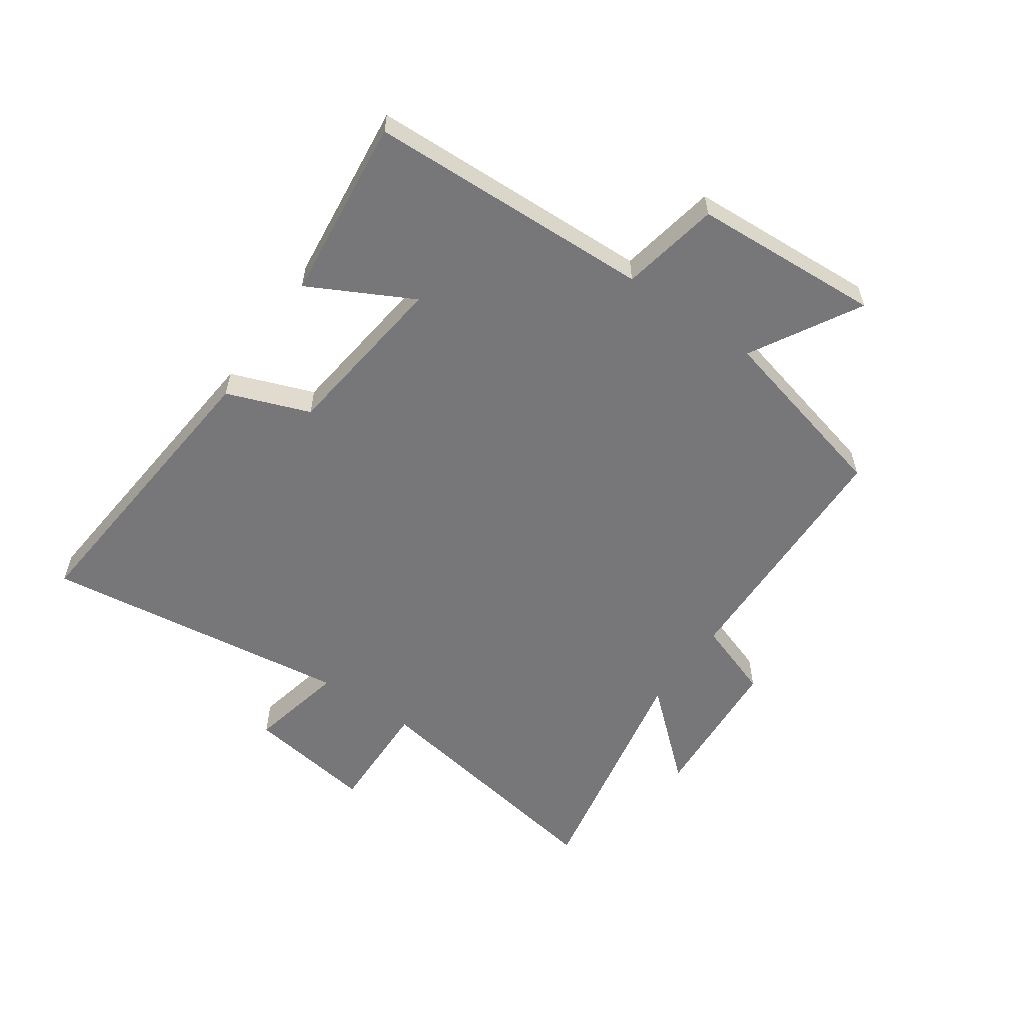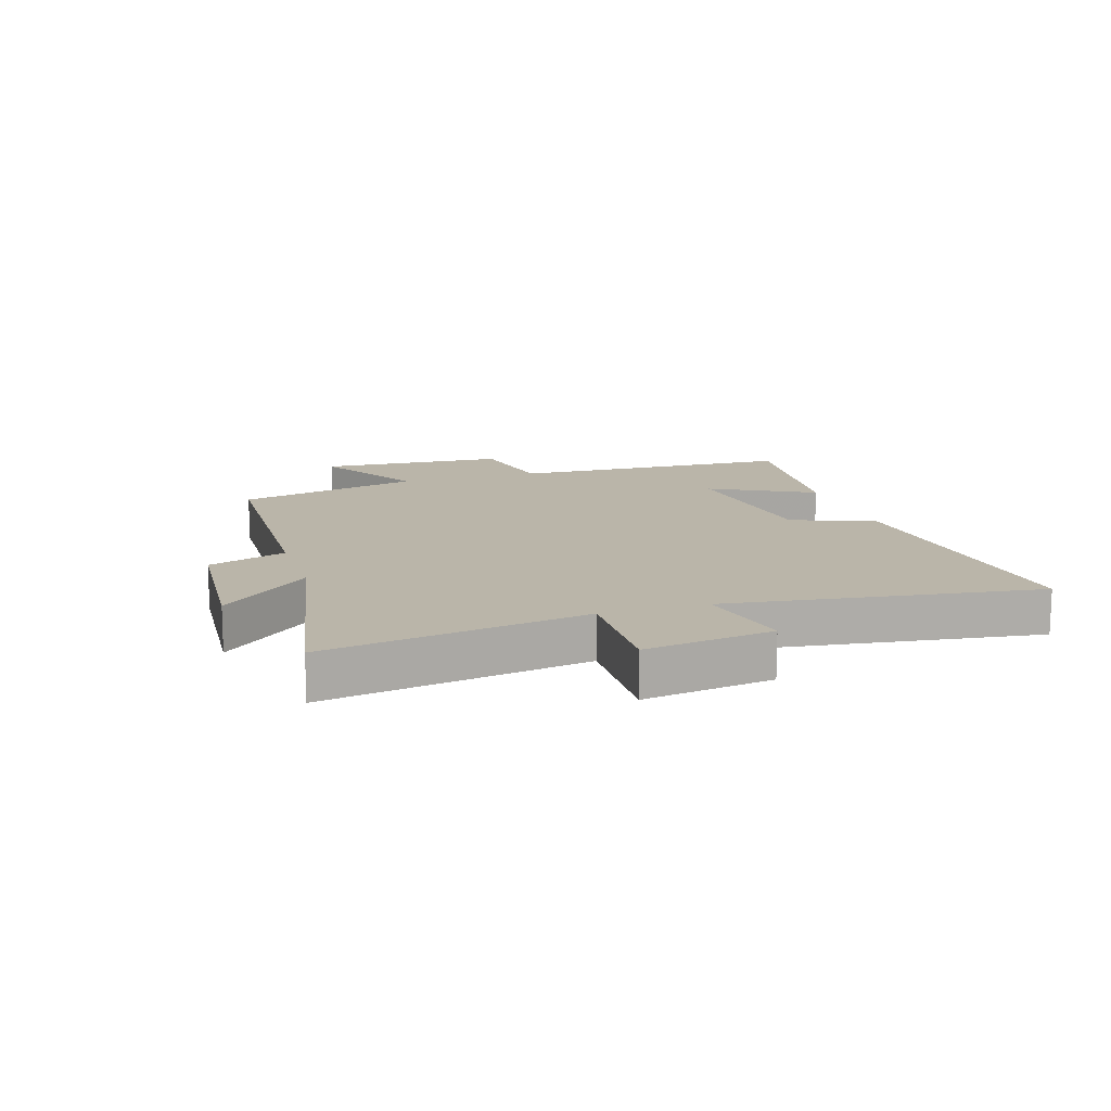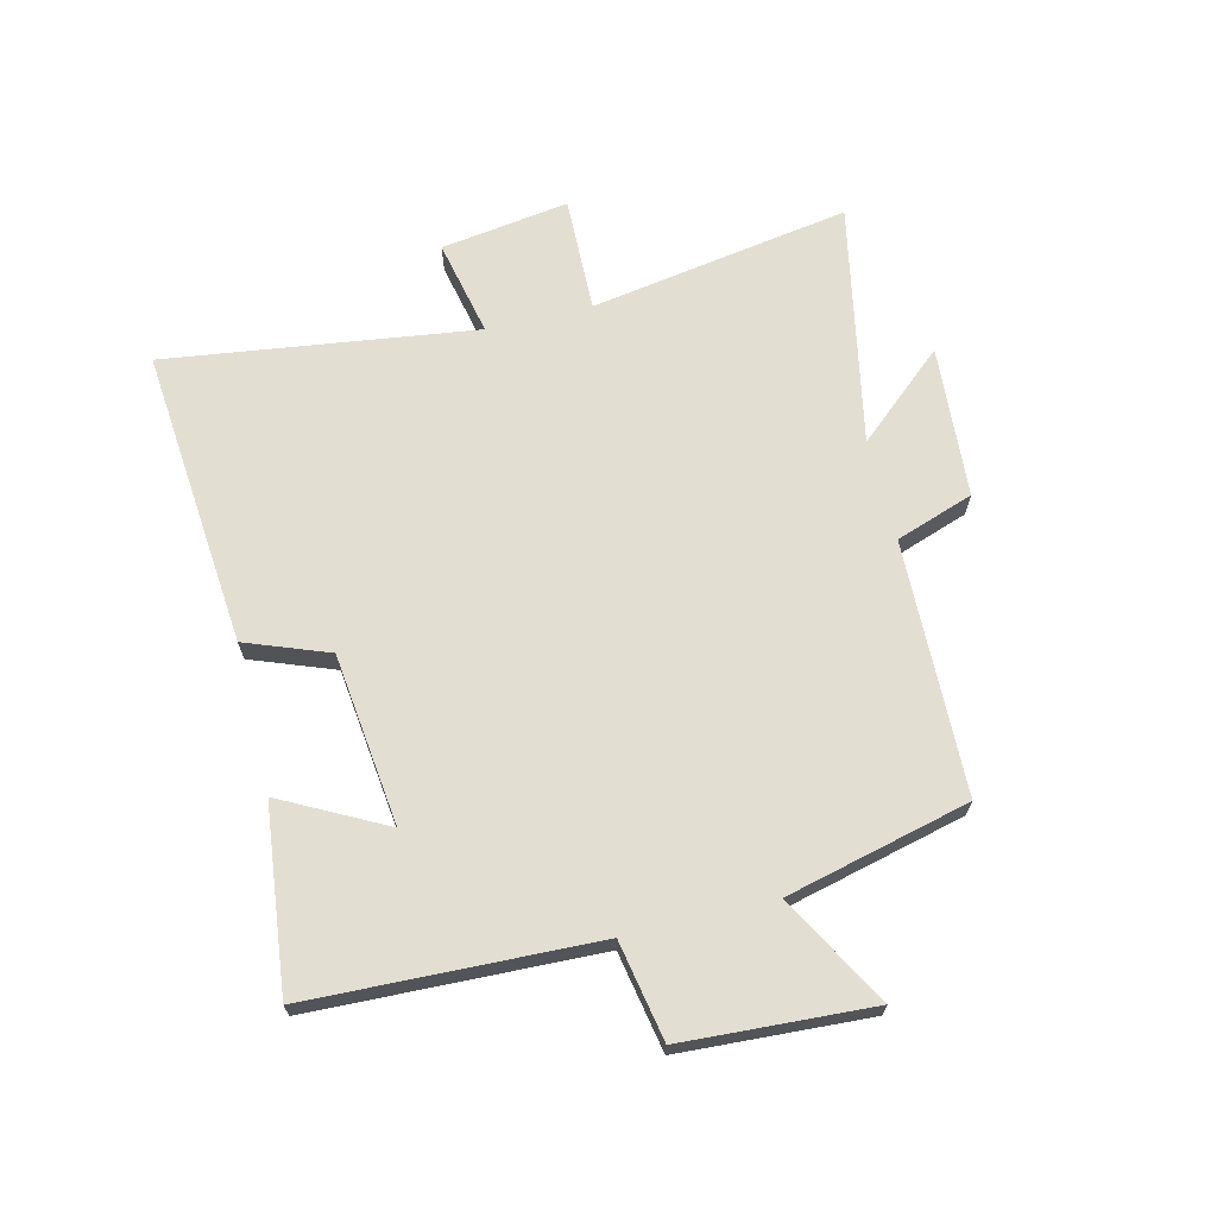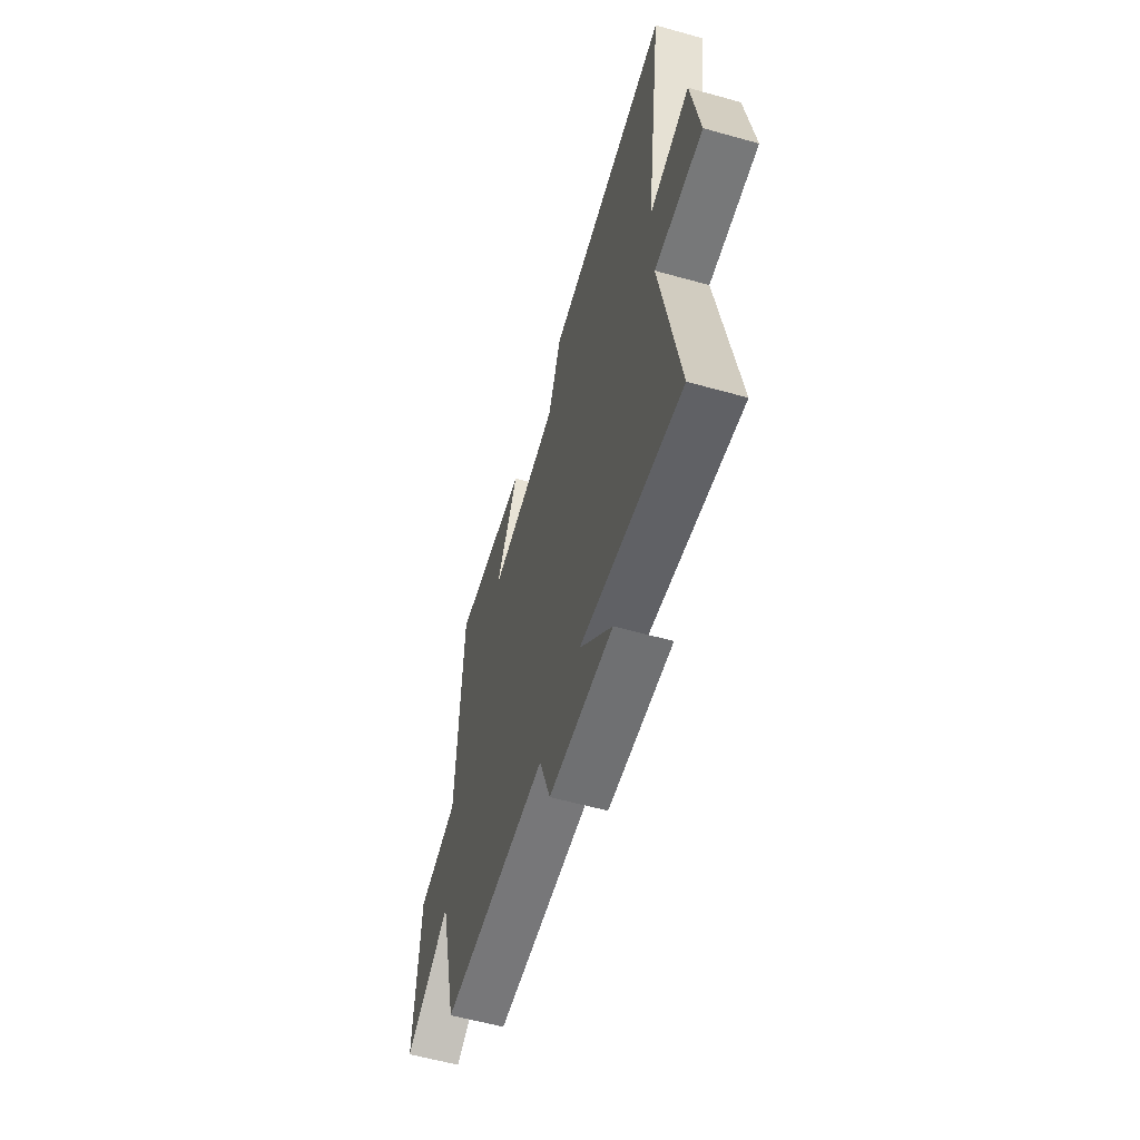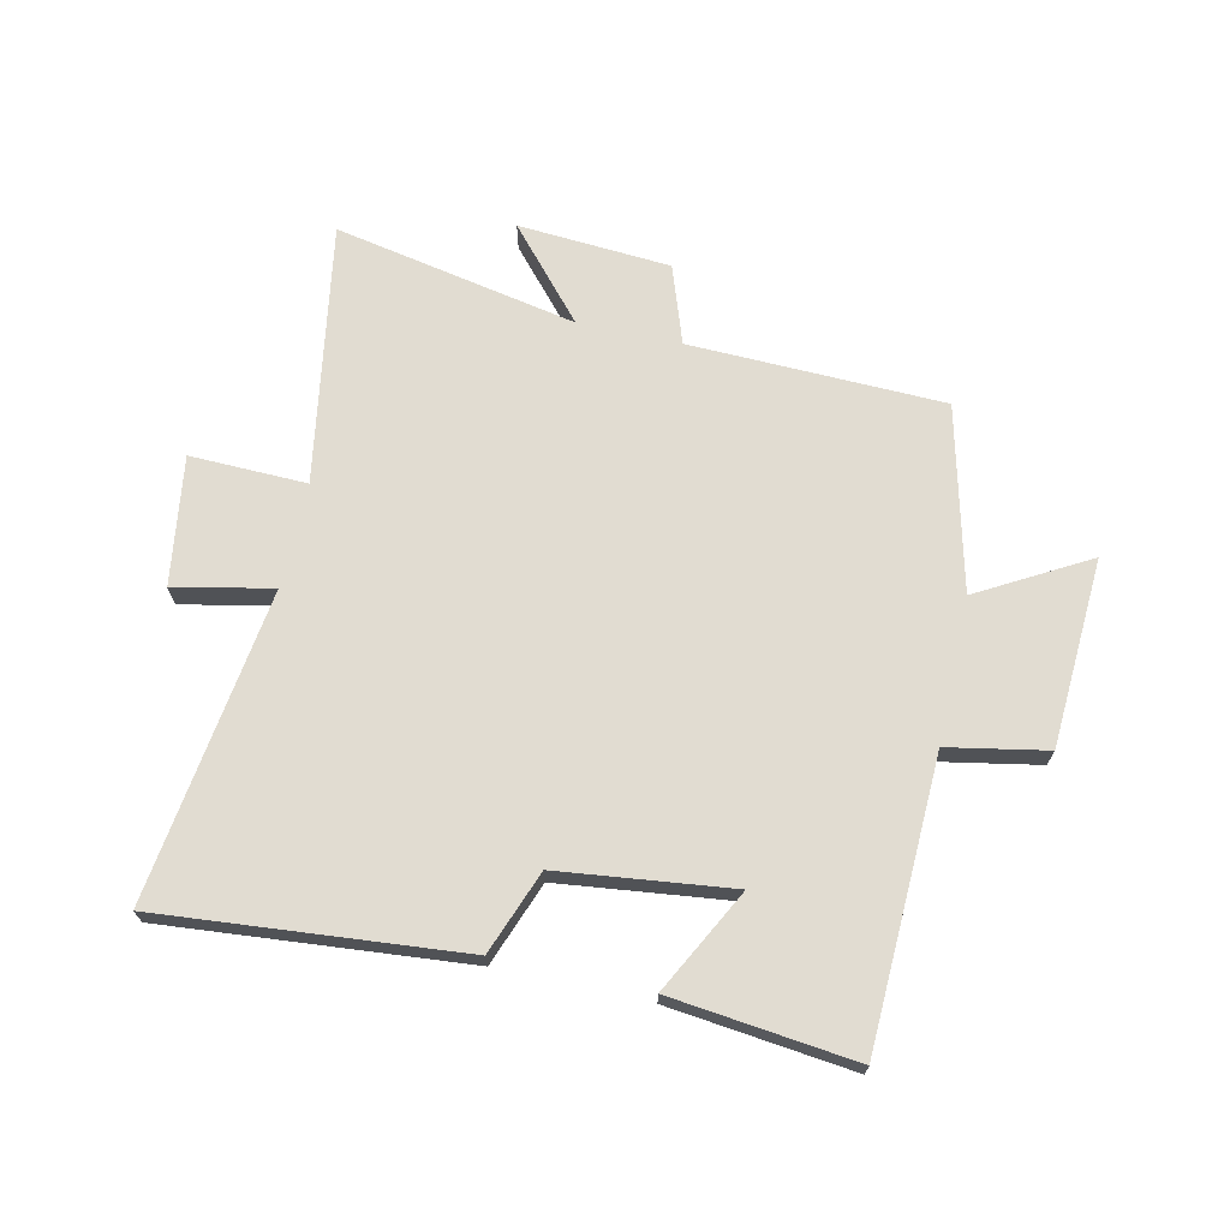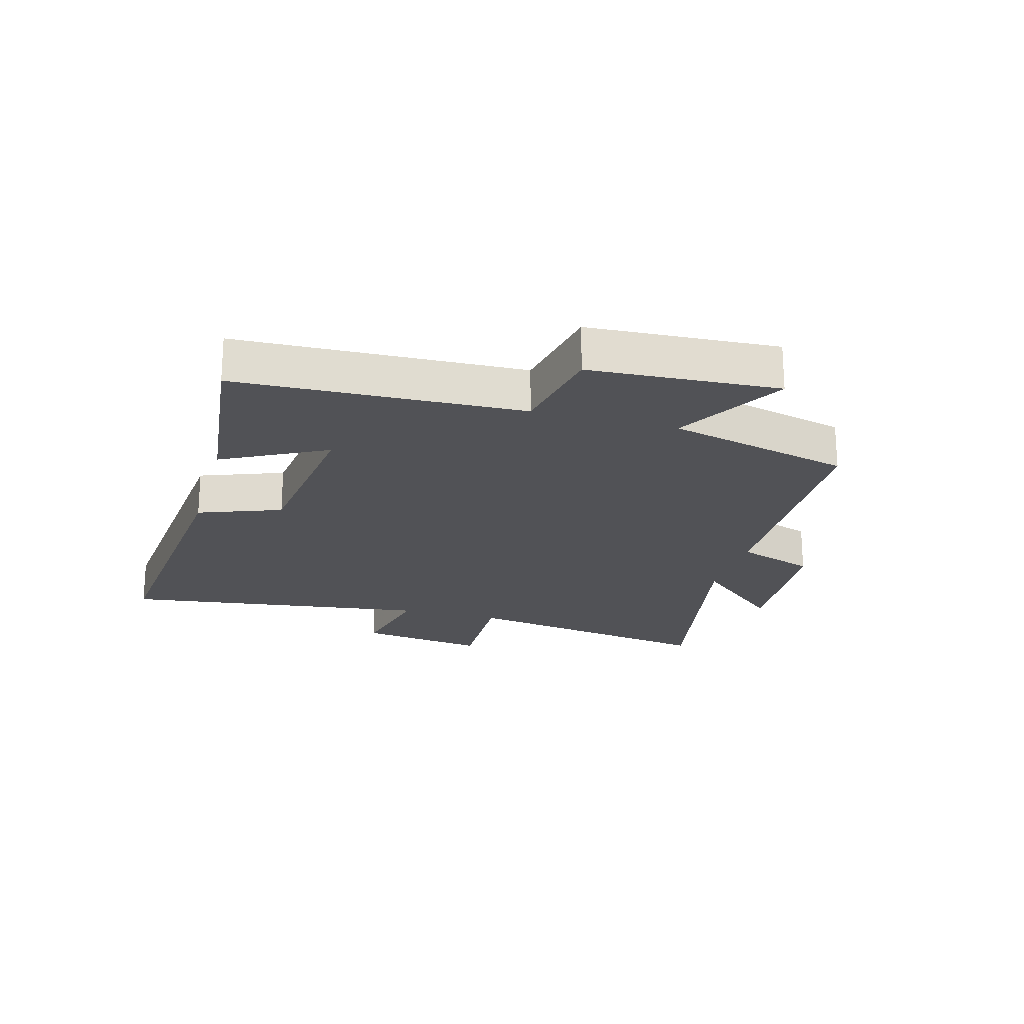
<metadata>
{"format":"obj","ext":"obj","renderer":"f3d","projection":"perspective","resolution":1024,"background":"white","views":[{"elev":-57.2,"azim":55.1,"up":"+Y"},{"elev":13.5,"azim":-107.5,"up":"+Y"},{"elev":67.4,"azim":76.3,"up":"+Y"},{"elev":-58.8,"azim":-106.1,"up":"+Z"},{"elev":69.0,"azim":12.5,"up":"+Y"},{"elev":-21.3,"azim":74.4,"up":"+Y"}]}
</metadata>
<code>
v -0.573 0.07 -0.58
v -0.5 0.07 -0.146
v -0.694 0.07 -0.151
v -0.662 0.07 0.063
v -0.5 0.07 0.028
v -0.57 0.07 0.545
v -0.07 0.07 0.5
v -0.018 0.07 0.362
v 0.268 0.07 0.328
v 0.178 0.07 0.5
v 0.483 0.07 0.535
v 0.5 0.07 0.06
v 0.664 0.07 0.029
v 0.682 0.07 -0.285
v 0.5 0.07 -0.182
v 0.425 0.07 -0.488
v 0.002 0.07 -0.5
v -0.043 0.07 -0.63
v -0.297 0.07 -0.648
v -0.168 0.07 -0.5
v -0.573 0 -0.58
v -0.5 0 -0.146
v -0.694 0 -0.151
v -0.662 0 0.063
v -0.5 0 0.028
v -0.57 0 0.545
v -0.07 0 0.5
v -0.018 0 0.362
v 0.268 0 0.328
v 0.178 0 0.5
v 0.483 0 0.535
v 0.5 0 0.06
v 0.664 0 0.029
v 0.682 0 -0.285
v 0.5 0 -0.182
v 0.425 0 -0.488
v 0.002 0 -0.5
v -0.043 0 -0.63
v -0.297 0 -0.648
v -0.168 0 -0.5
f 17 18 19 20
f 15 16 17 20
f 15 20 1 2
f 12 13 14 15
f 12 15 2
f 9 10 11 12
f 8 9 12 2
f 5 6 7 8
f 5 8 2 3
f 3 4 5
f 40 39 38 37
f 40 37 36 35
f 22 21 40 35
f 35 34 33 32
f 22 35 32
f 32 31 30 29
f 22 32 29 28
f 28 27 26 25
f 23 22 28 25
f 25 24 23
f 1 21 22 2
f 2 22 23 3
f 3 23 24 4
f 4 24 25 5
f 5 25 26 6
f 6 26 27 7
f 7 27 28 8
f 8 28 29 9
f 9 29 30 10
f 10 30 31 11
f 11 31 32 12
f 12 32 33 13
f 13 33 34 14
f 14 34 35 15
f 15 35 36 16
f 16 36 37 17
f 17 37 38 18
f 18 38 39 19
f 19 39 40 20
f 20 40 21 1

</code>
